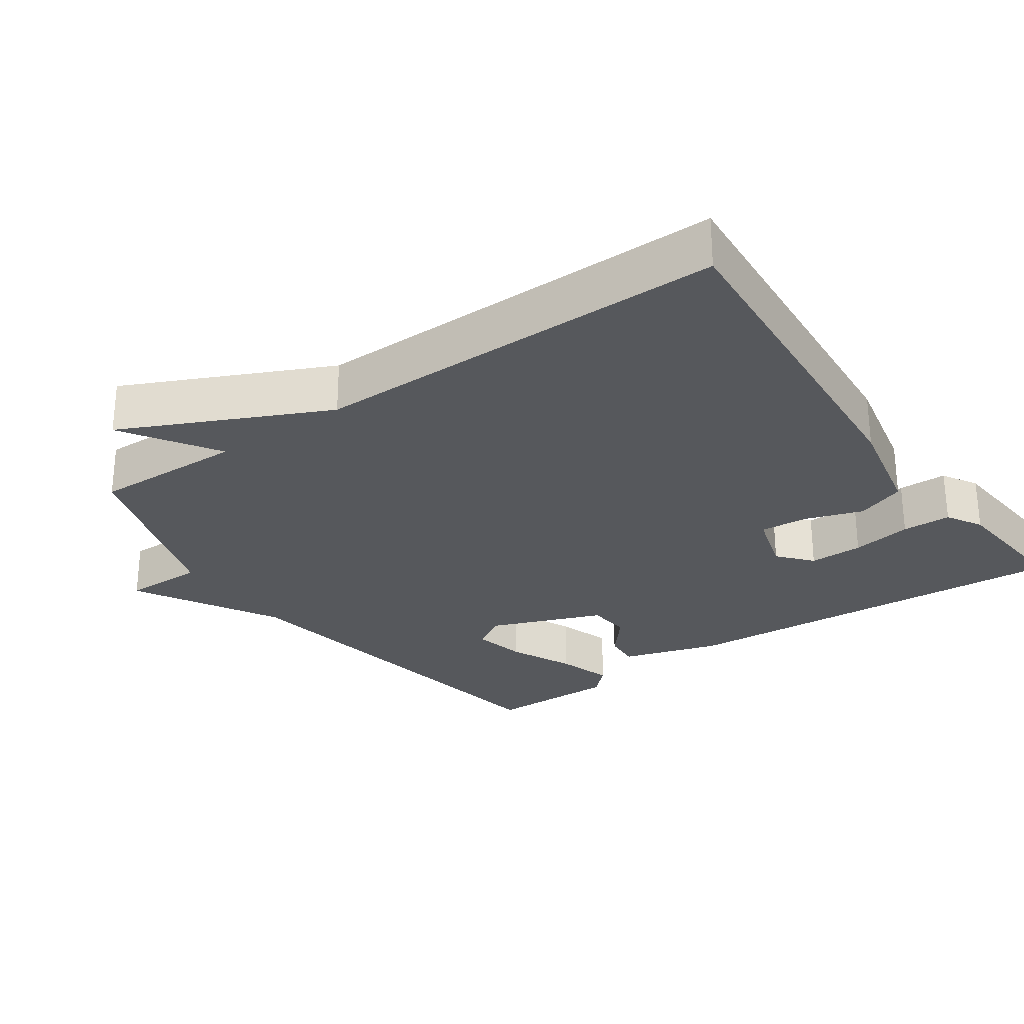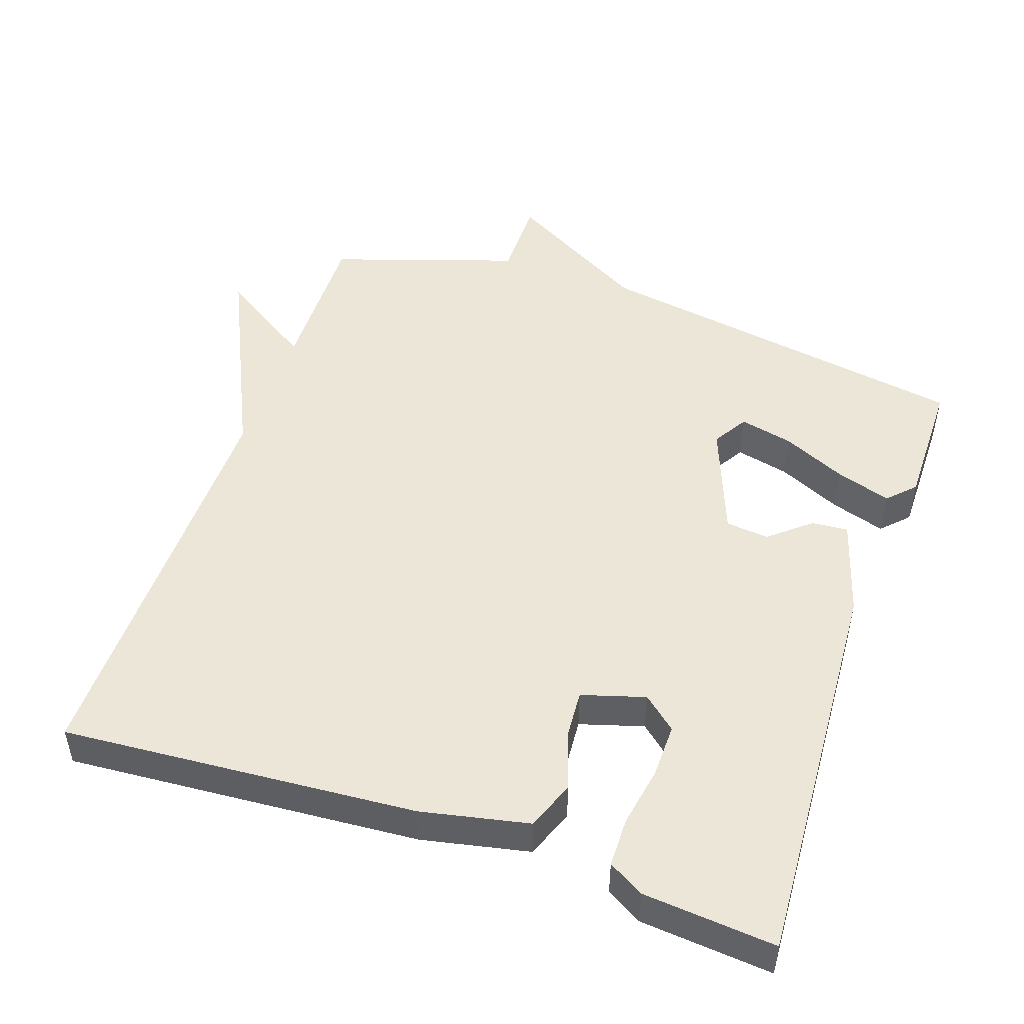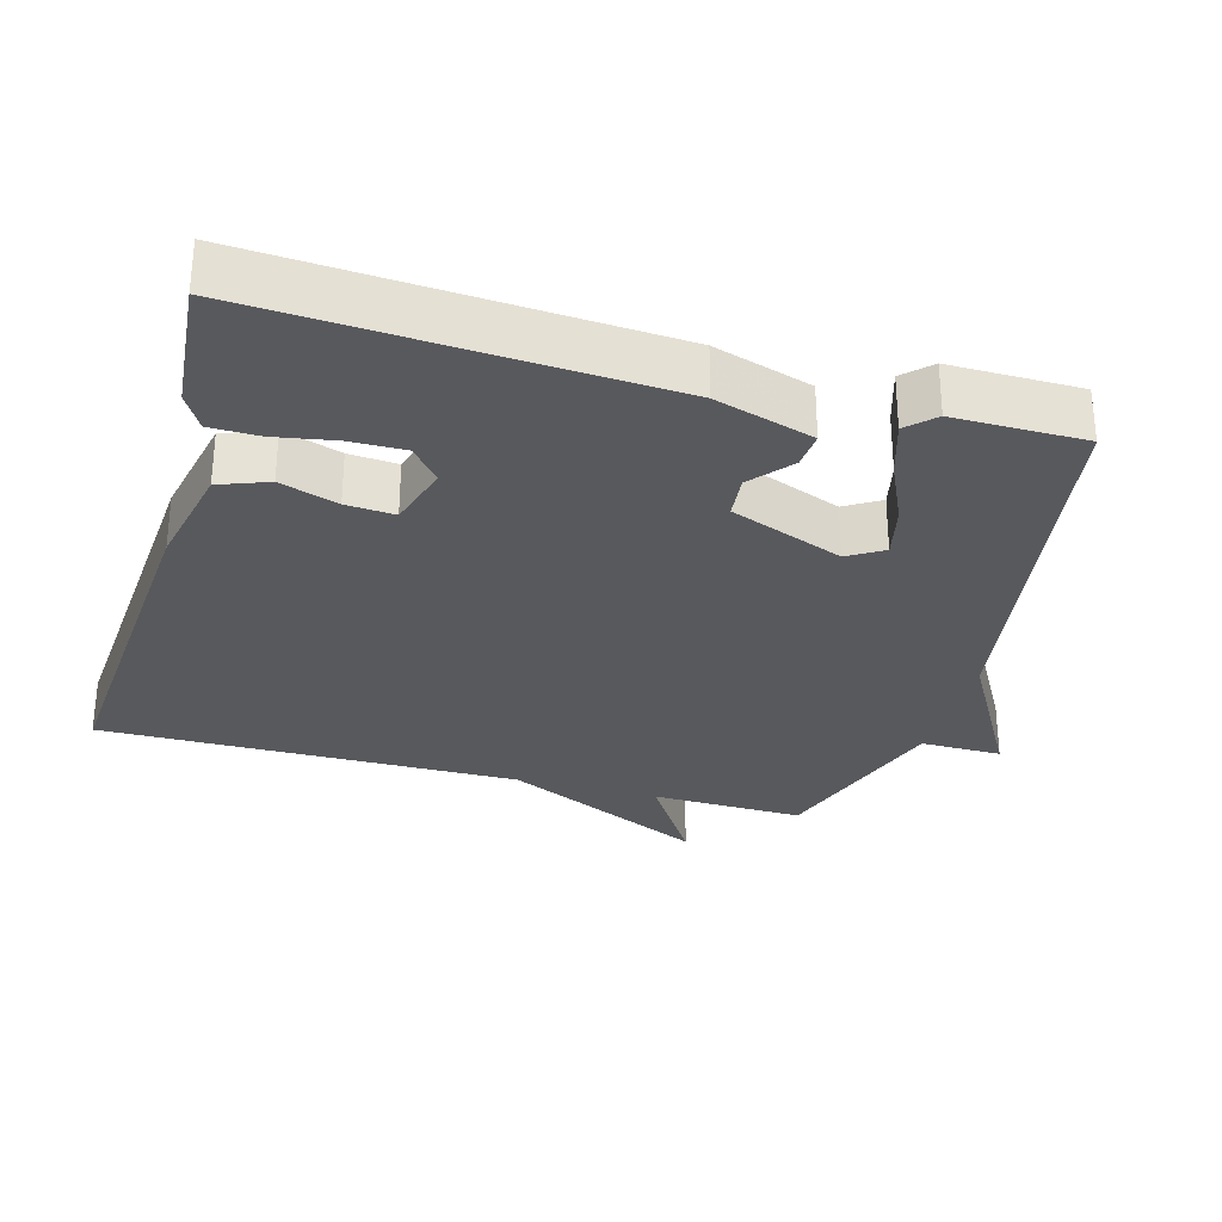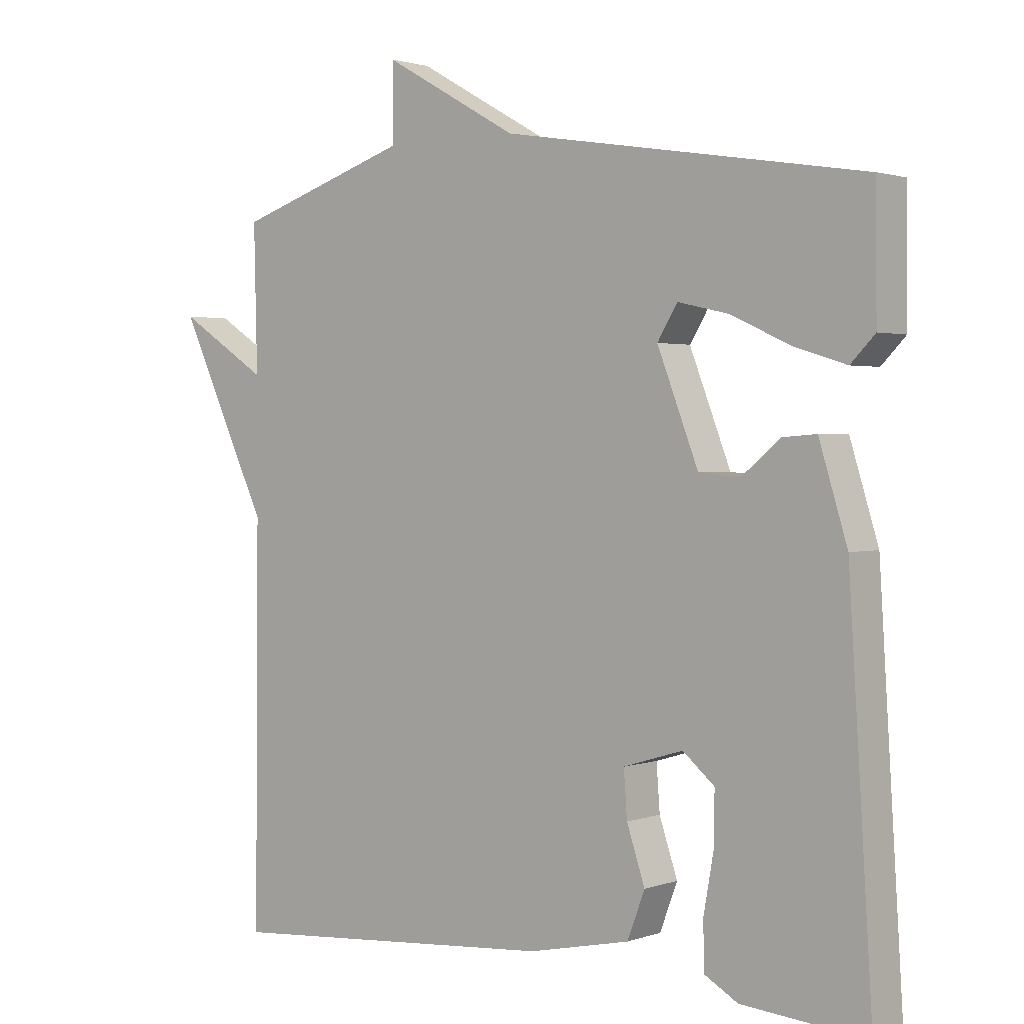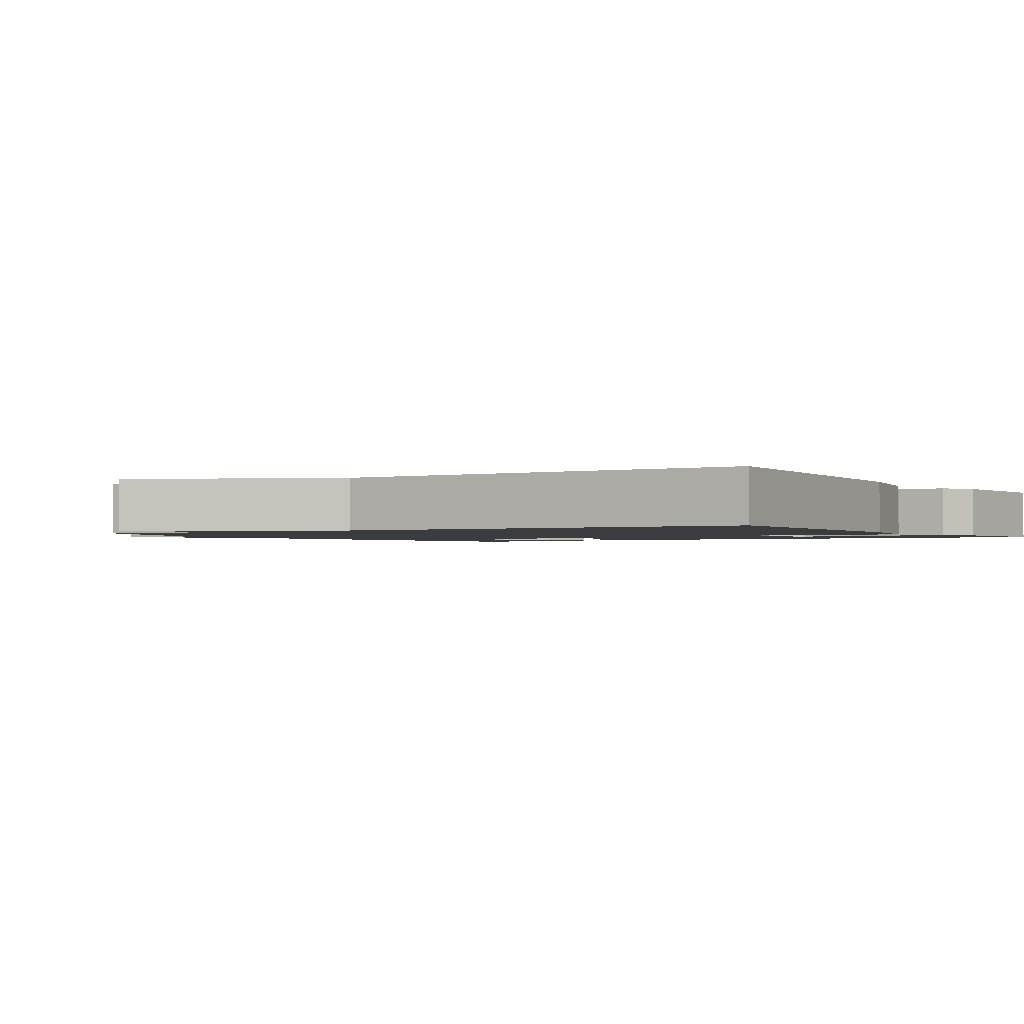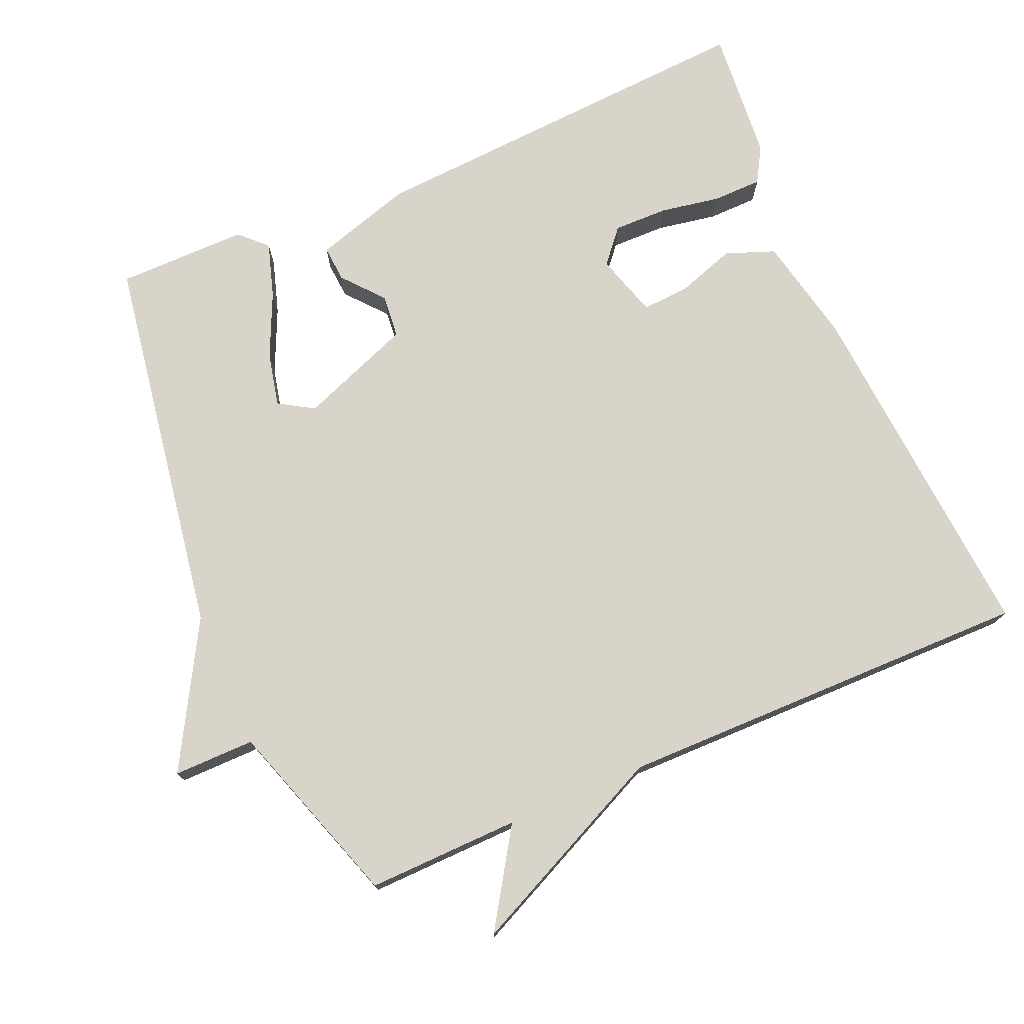
<metadata>
{"format":"obj","ext":"obj","renderer":"f3d","projection":"perspective","resolution":1024,"background":"white","views":[{"elev":-27.8,"azim":125.0,"up":"+Y"},{"elev":49.3,"azim":-160.9,"up":"+Y"},{"elev":-29.9,"azim":-105.6,"up":"+Y"},{"elev":1.6,"azim":-141.1,"up":"+Z"},{"elev":-1.6,"azim":121.9,"up":"+Y"},{"elev":75.0,"azim":66.7,"up":"+Y"}]}
</metadata>
<code>
v 0.5 0.07 0.5
v 0.495 0.07 0.286
v 0.629 0.07 0.372
v 0.495 0.07 0.086
v 0.5 0.07 -0.5
v 0.002 0.07 -0.462
v -0.149 0.07 -0.43
v -0.175 0.07 -0.361
v -0.148 0.07 -0.28
v -0.143 0.07 -0.212
v -0.232 0.07 -0.185
v -0.279 0.07 -0.225
v -0.278 0.07 -0.301
v -0.263 0.07 -0.386
v -0.264 0.07 -0.455
v -0.314 0.07 -0.484
v -0.5 0.07 -0.5
v -0.465 0.07 0.064
v -0.423 0.07 0.201
v -0.372 0.07 0.197
v -0.315 0.07 0.149
v -0.254 0.07 0.155
v -0.193 0.07 0.313
v -0.223 0.07 0.362
v -0.298 0.07 0.345
v -0.388 0.07 0.304
v -0.465 0.07 0.28
v -0.501 0.07 0.317
v -0.5 0.07 0.5
v 0.039 0.07 0.587
v 0.24 0.07 0.701
v 0.239 0.07 0.587
v 0.5 0 0.5
v 0.495 0 0.286
v 0.629 0 0.372
v 0.495 0 0.086
v 0.5 0 -0.5
v 0.002 0 -0.462
v -0.149 0 -0.43
v -0.175 0 -0.361
v -0.148 0 -0.28
v -0.143 0 -0.212
v -0.232 0 -0.185
v -0.279 0 -0.225
v -0.278 0 -0.301
v -0.263 0 -0.386
v -0.264 0 -0.455
v -0.314 0 -0.484
v -0.5 0 -0.5
v -0.465 0 0.064
v -0.423 0 0.201
v -0.372 0 0.197
v -0.315 0 0.149
v -0.254 0 0.155
v -0.193 0 0.313
v -0.223 0 0.362
v -0.298 0 0.345
v -0.388 0 0.304
v -0.465 0 0.28
v -0.501 0 0.317
v -0.5 0 0.5
v 0.039 0 0.587
v 0.24 0 0.701
v 0.239 0 0.587
f 30 31 32
f 30 32 1 2
f 28 29 30
f 27 28 30
f 26 27 30
f 25 26 30
f 24 25 30
f 23 24 30 2
f 22 23 2
f 19 20 21
f 18 19 21
f 17 18 21
f 16 17 21
f 16 21 22
f 13 14 15 16
f 12 13 16
f 12 16 22
f 11 12 22
f 10 11 22 2
f 7 8 9
f 6 7 9
f 5 6 9
f 4 5 9
f 4 9 10
f 3 4 10
f 2 3 10
f 64 63 62
f 34 33 64 62
f 62 61 60
f 62 60 59
f 62 59 58
f 62 58 57
f 62 57 56
f 34 62 56 55
f 34 55 54
f 53 52 51
f 53 51 50
f 53 50 49
f 53 49 48
f 54 53 48
f 48 47 46 45
f 48 45 44
f 54 48 44
f 54 44 43
f 34 54 43 42
f 41 40 39
f 41 39 38
f 41 38 37
f 41 37 36
f 42 41 36
f 42 36 35
f 42 35 34
f 1 33 34 2
f 2 34 35 3
f 3 35 36 4
f 4 36 37 5
f 5 37 38 6
f 6 38 39 7
f 7 39 40 8
f 8 40 41 9
f 9 41 42 10
f 10 42 43 11
f 11 43 44 12
f 12 44 45 13
f 13 45 46 14
f 14 46 47 15
f 15 47 48 16
f 16 48 49 17
f 17 49 50 18
f 18 50 51 19
f 19 51 52 20
f 20 52 53 21
f 21 53 54 22
f 22 54 55 23
f 23 55 56 24
f 24 56 57 25
f 25 57 58 26
f 26 58 59 27
f 27 59 60 28
f 28 60 61 29
f 29 61 62 30
f 30 62 63 31
f 31 63 64 32
f 32 64 33 1

</code>
